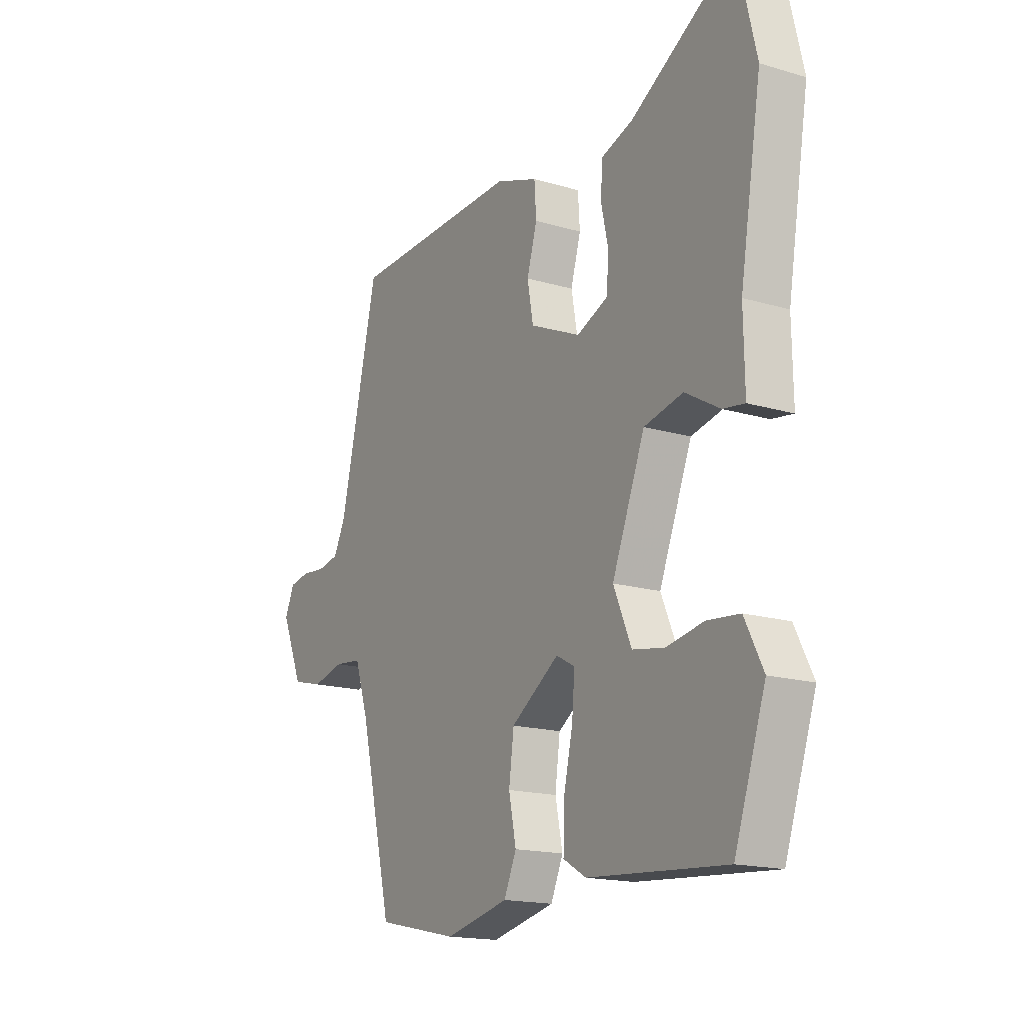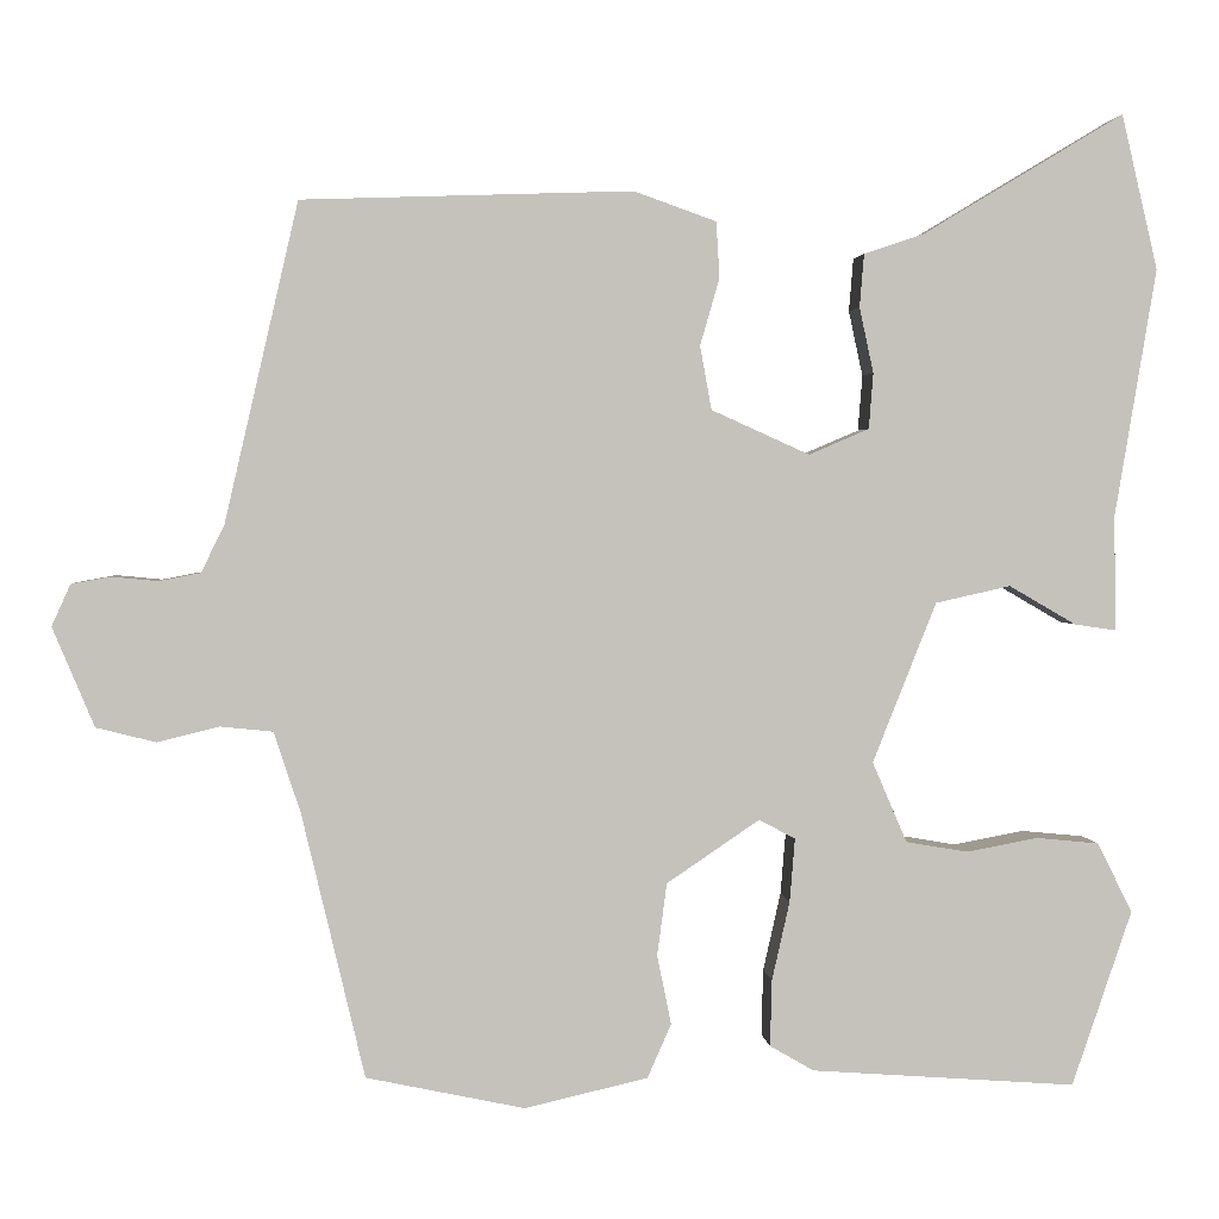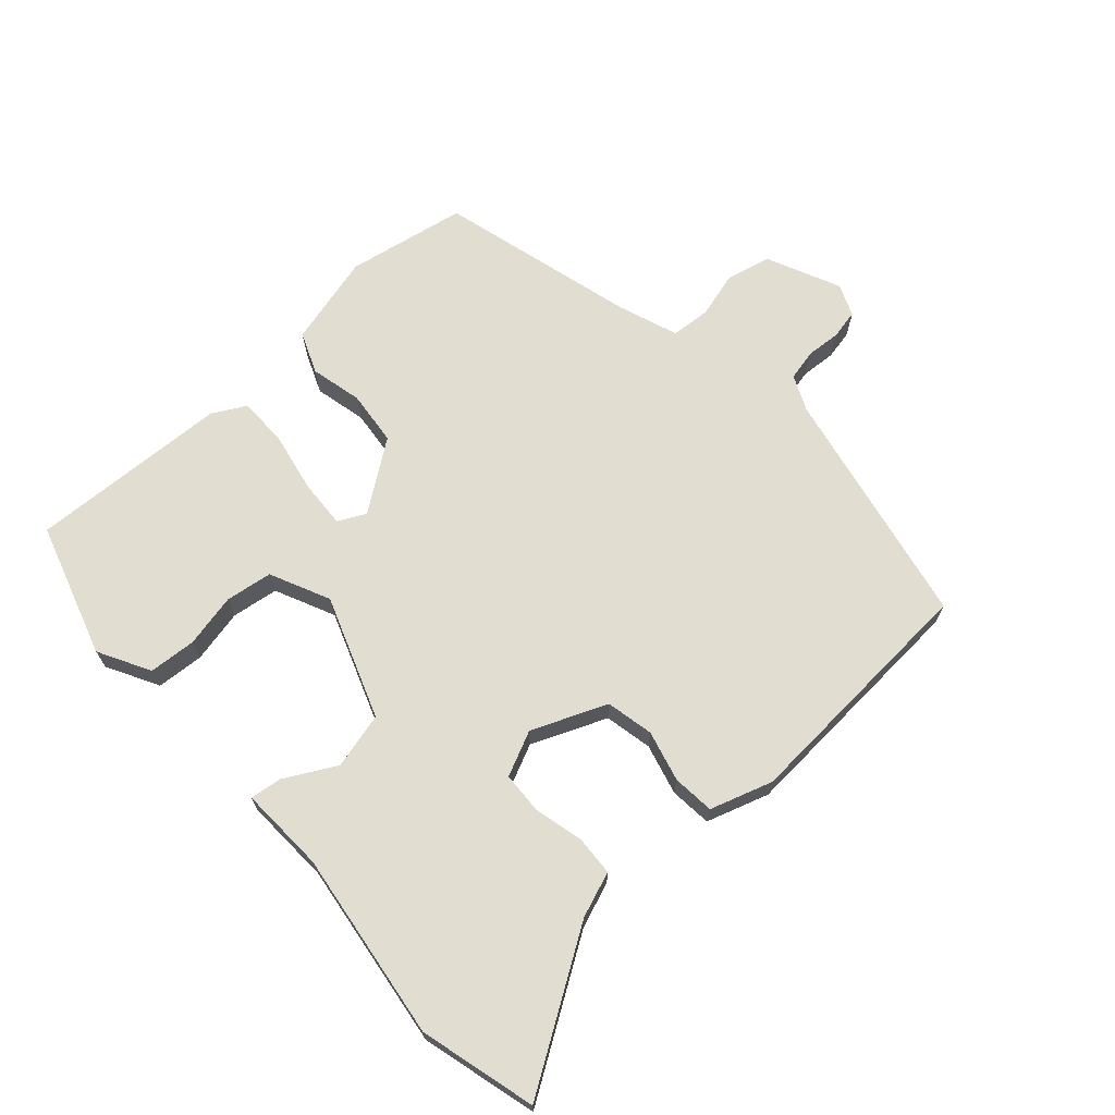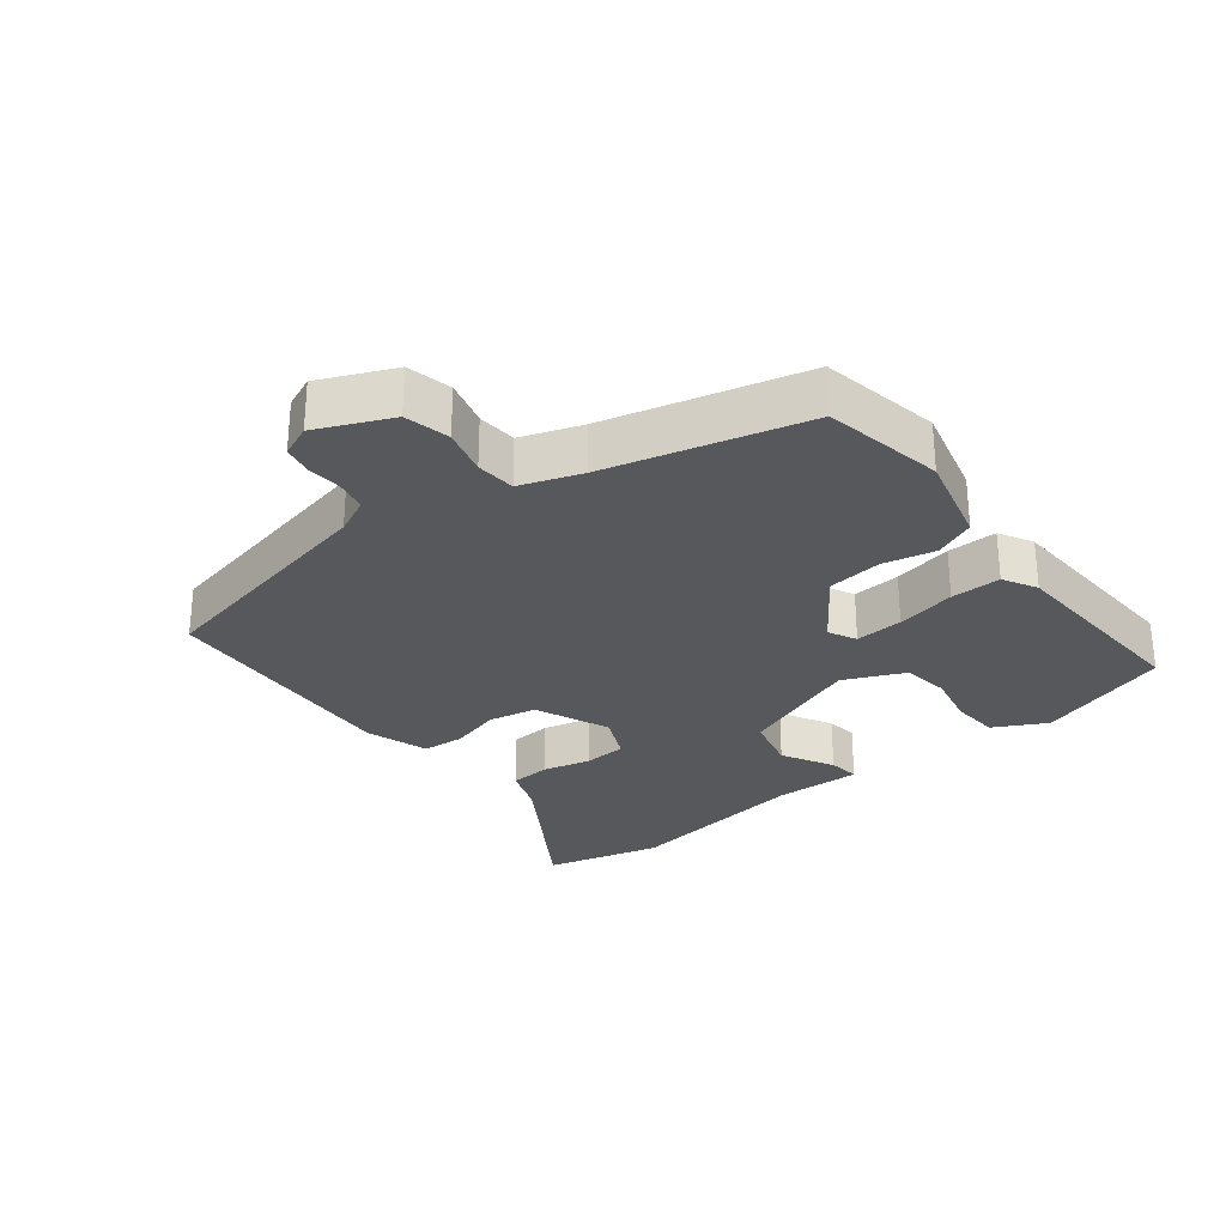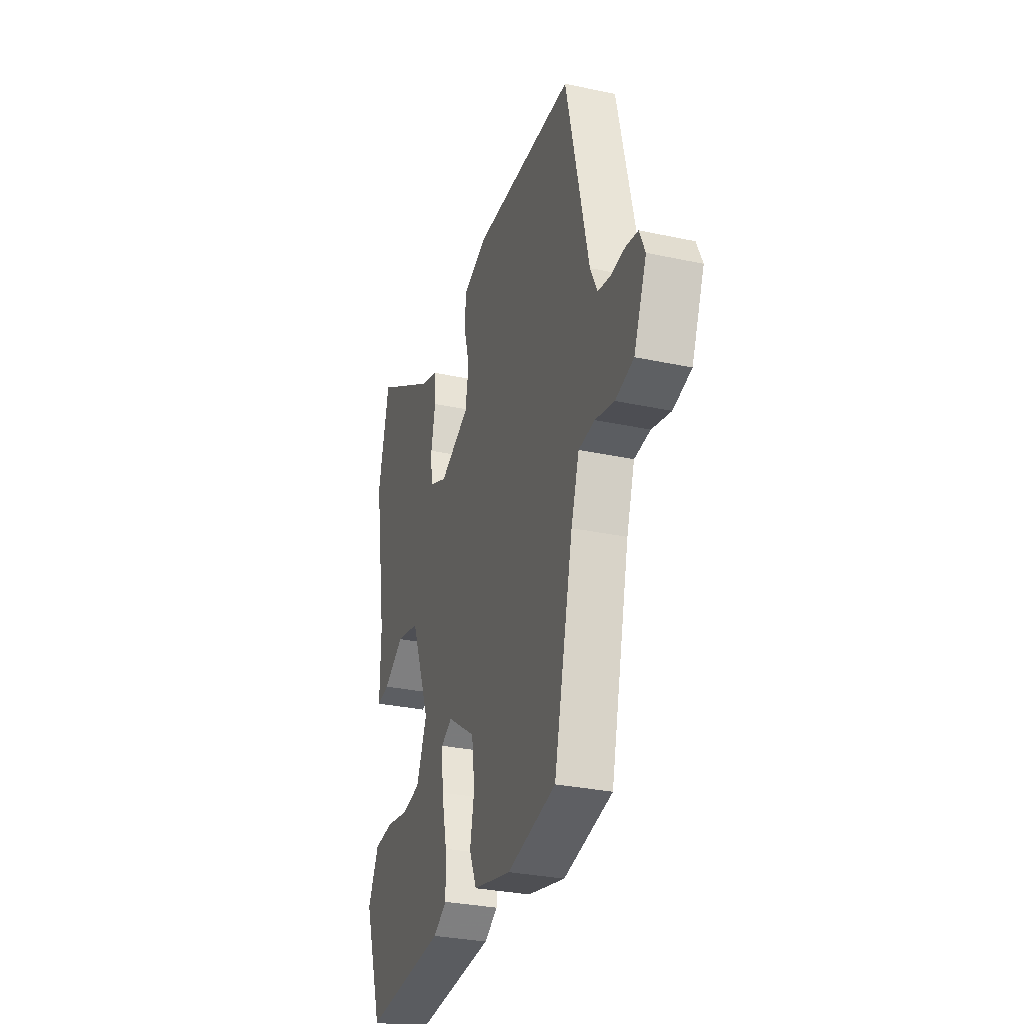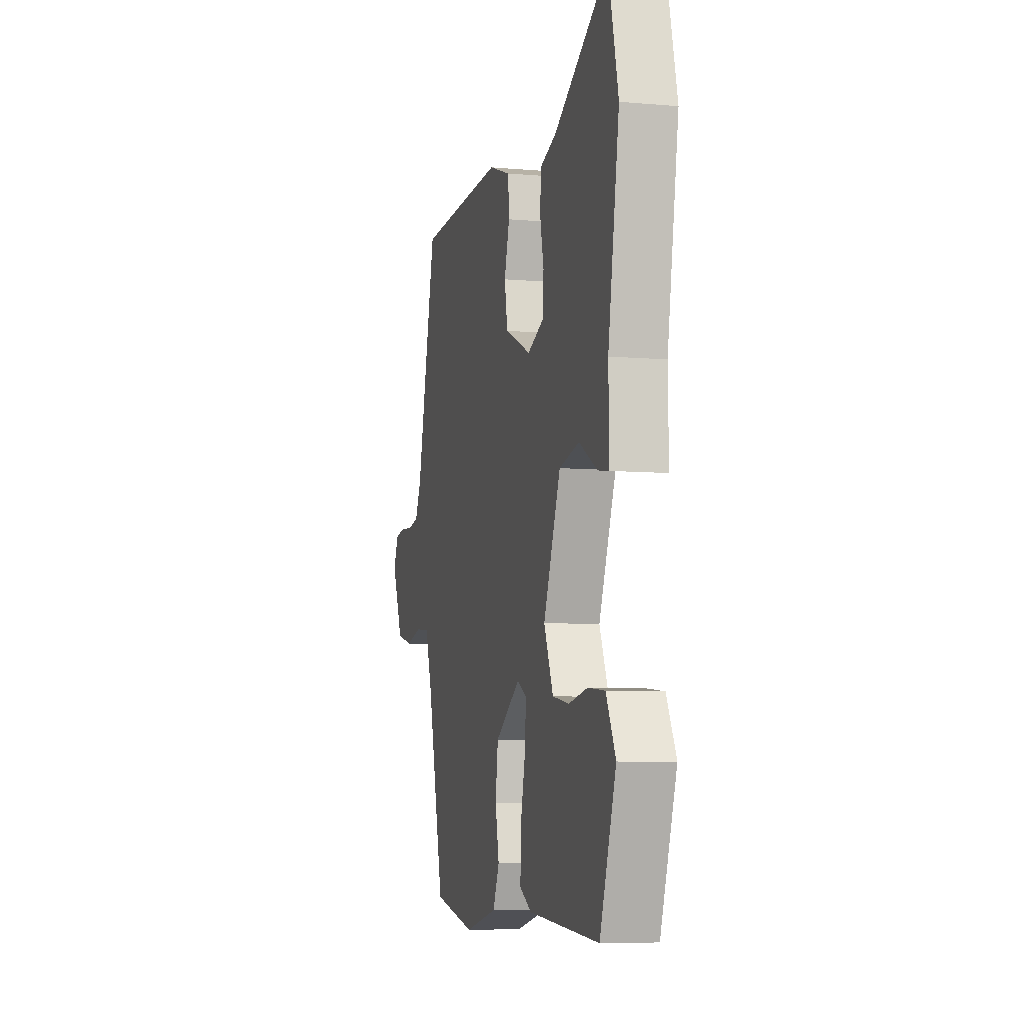
<metadata>
{"format":"obj","ext":"obj","renderer":"f3d","projection":"perspective","resolution":1024,"background":"white","views":[{"elev":-16.8,"azim":-121.1,"up":"+Z"},{"elev":2.2,"azim":174.9,"up":"+Z"},{"elev":68.7,"azim":-43.6,"up":"+Y"},{"elev":-28.8,"azim":127.0,"up":"+Y"},{"elev":-30.5,"azim":72.7,"up":"+Z"},{"elev":-7.1,"azim":-104.3,"up":"+Z"}]}
</metadata>
<code>
v -0.515 0.07 0.435
v -0.474 0.07 0.61
v -0.246 0.07 0.473
v -0.178 0.07 0.45
v -0.173 0.07 0.39
v -0.189 0.07 0.316
v -0.184 0.07 0.253
v -0.116 0.07 0.224
v -0.005 0.07 0.274
v 0.008 0.07 0.346
v -0.014 0.07 0.422
v -0.01 0.07 0.485
v 0.083 0.07 0.518
v 0.456 0.07 0.505
v 0.539 0.07 0.145
v 0.565 0.07 0.092
v 0.612 0.07 0.083
v 0.664 0.07 0.088
v 0.708 0.07 0.08
v 0.729 0.07 0.033
v 0.682 0.07 -0.079
v 0.615 0.07 -0.096
v 0.545 0.07 -0.079
v 0.486 0.07 -0.085
v 0.456 0.07 -0.176
v 0.385 0.07 -0.475
v 0.206 0.07 -0.513
v 0.067 0.07 -0.481
v 0.04 0.07 -0.42
v 0.056 0.07 -0.342
v 0.045 0.07 -0.26
v -0.06 0.07 -0.189
v -0.101 0.07 -0.211
v -0.095 0.07 -0.283
v -0.075 0.07 -0.372
v -0.073 0.07 -0.447
v -0.123 0.07 -0.476
v -0.423 0.07 -0.498
v -0.491 0.07 -0.299
v -0.451 0.07 -0.22
v -0.38 0.07 -0.213
v -0.299 0.07 -0.228
v -0.229 0.07 -0.216
v -0.19 0.07 -0.125
v -0.262 0.07 0.056
v -0.347 0.07 0.075
v -0.423 0.07 0.031
v -0.47 0.07 0.024
v -0.468 0.07 0.154
v -0.515 0 0.435
v -0.474 0 0.61
v -0.246 0 0.473
v -0.178 0 0.45
v -0.173 0 0.39
v -0.189 0 0.316
v -0.184 0 0.253
v -0.116 0 0.224
v -0.005 0 0.274
v 0.008 0 0.346
v -0.014 0 0.422
v -0.01 0 0.485
v 0.083 0 0.518
v 0.456 0 0.505
v 0.539 0 0.145
v 0.565 0 0.092
v 0.612 0 0.083
v 0.664 0 0.088
v 0.708 0 0.08
v 0.729 0 0.033
v 0.682 0 -0.079
v 0.615 0 -0.096
v 0.545 0 -0.079
v 0.486 0 -0.085
v 0.456 0 -0.176
v 0.385 0 -0.475
v 0.206 0 -0.513
v 0.067 0 -0.481
v 0.04 0 -0.42
v 0.056 0 -0.342
v 0.045 0 -0.26
v -0.06 0 -0.189
v -0.101 0 -0.211
v -0.095 0 -0.283
v -0.075 0 -0.372
v -0.073 0 -0.447
v -0.123 0 -0.476
v -0.423 0 -0.498
v -0.491 0 -0.299
v -0.451 0 -0.22
v -0.38 0 -0.213
v -0.299 0 -0.228
v -0.229 0 -0.216
v -0.19 0 -0.125
v -0.262 0 0.056
v -0.347 0 0.075
v -0.423 0 0.031
v -0.47 0 0.024
v -0.468 0 0.154
f 46 47 48 49
f 45 46 49 1
f 39 40 41 42
f 39 42 43
f 38 39 43
f 37 38 43
f 34 35 36 37
f 33 34 37 43
f 32 33 43 44
f 27 28 29 30
f 25 26 27 30
f 24 25 30 31
f 20 21 22 23
f 20 23 24
f 17 18 19 20
f 16 17 20 24
f 15 16 24 31
f 10 11 12 13
f 9 10 13 14
f 3 4 5 6
f 3 6 7
f 45 1 2 3
f 32 44 45 3
f 9 14 15 31
f 8 9 31 32
f 7 8 32
f 3 7 32
f 98 97 96 95
f 50 98 95 94
f 91 90 89 88
f 92 91 88
f 92 88 87
f 92 87 86
f 86 85 84 83
f 92 86 83 82
f 93 92 82 81
f 79 78 77 76
f 79 76 75 74
f 80 79 74 73
f 72 71 70 69
f 73 72 69
f 69 68 67 66
f 73 69 66 65
f 80 73 65 64
f 62 61 60 59
f 63 62 59 58
f 55 54 53 52
f 56 55 52
f 52 51 50 94
f 52 94 93 81
f 80 64 63 58
f 81 80 58 57
f 81 57 56
f 81 56 52
f 1 50 51 2
f 2 51 52 3
f 3 52 53 4
f 4 53 54 5
f 5 54 55 6
f 6 55 56 7
f 7 56 57 8
f 8 57 58 9
f 9 58 59 10
f 10 59 60 11
f 11 60 61 12
f 12 61 62 13
f 13 62 63 14
f 14 63 64 15
f 15 64 65 16
f 16 65 66 17
f 17 66 67 18
f 18 67 68 19
f 19 68 69 20
f 20 69 70 21
f 21 70 71 22
f 22 71 72 23
f 23 72 73 24
f 24 73 74 25
f 25 74 75 26
f 26 75 76 27
f 27 76 77 28
f 28 77 78 29
f 29 78 79 30
f 30 79 80 31
f 31 80 81 32
f 32 81 82 33
f 33 82 83 34
f 34 83 84 35
f 35 84 85 36
f 36 85 86 37
f 37 86 87 38
f 38 87 88 39
f 39 88 89 40
f 40 89 90 41
f 41 90 91 42
f 42 91 92 43
f 43 92 93 44
f 44 93 94 45
f 45 94 95 46
f 46 95 96 47
f 47 96 97 48
f 48 97 98 49
f 49 98 50 1

</code>
